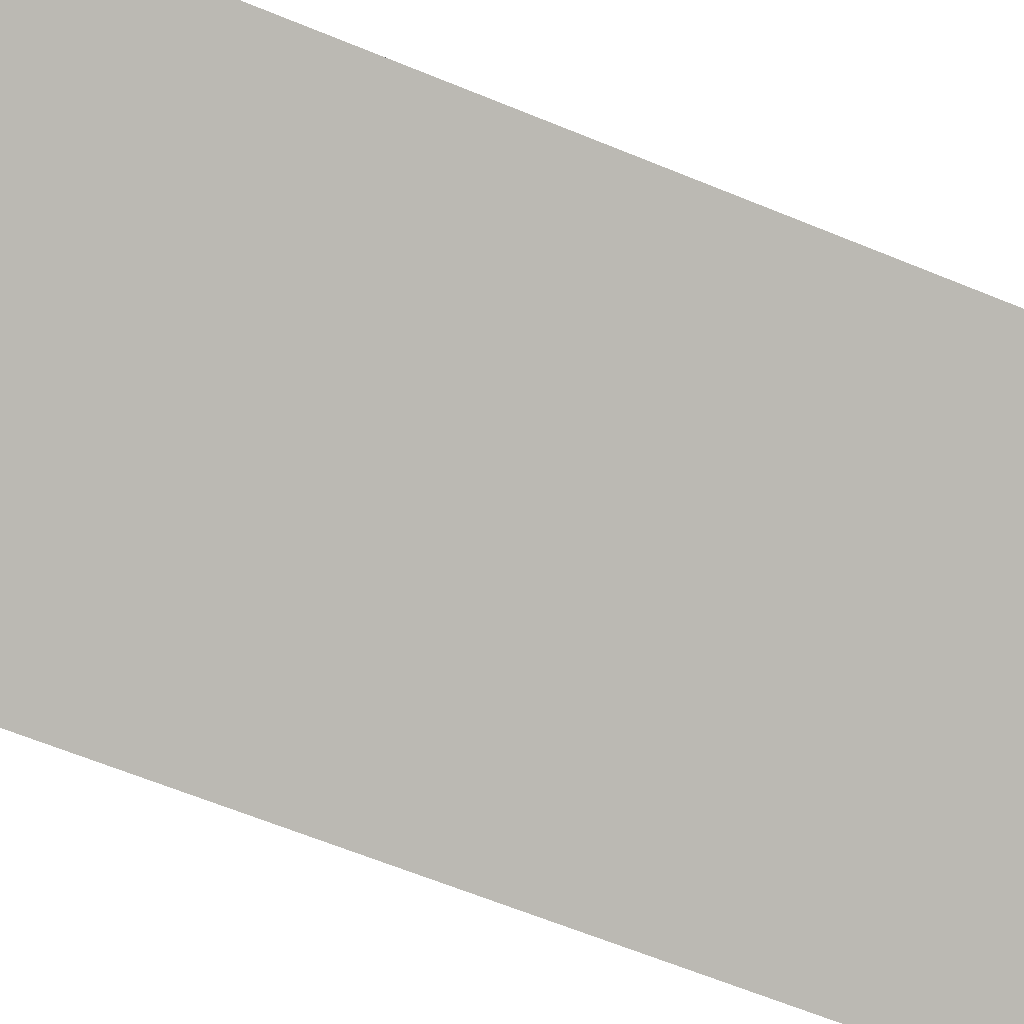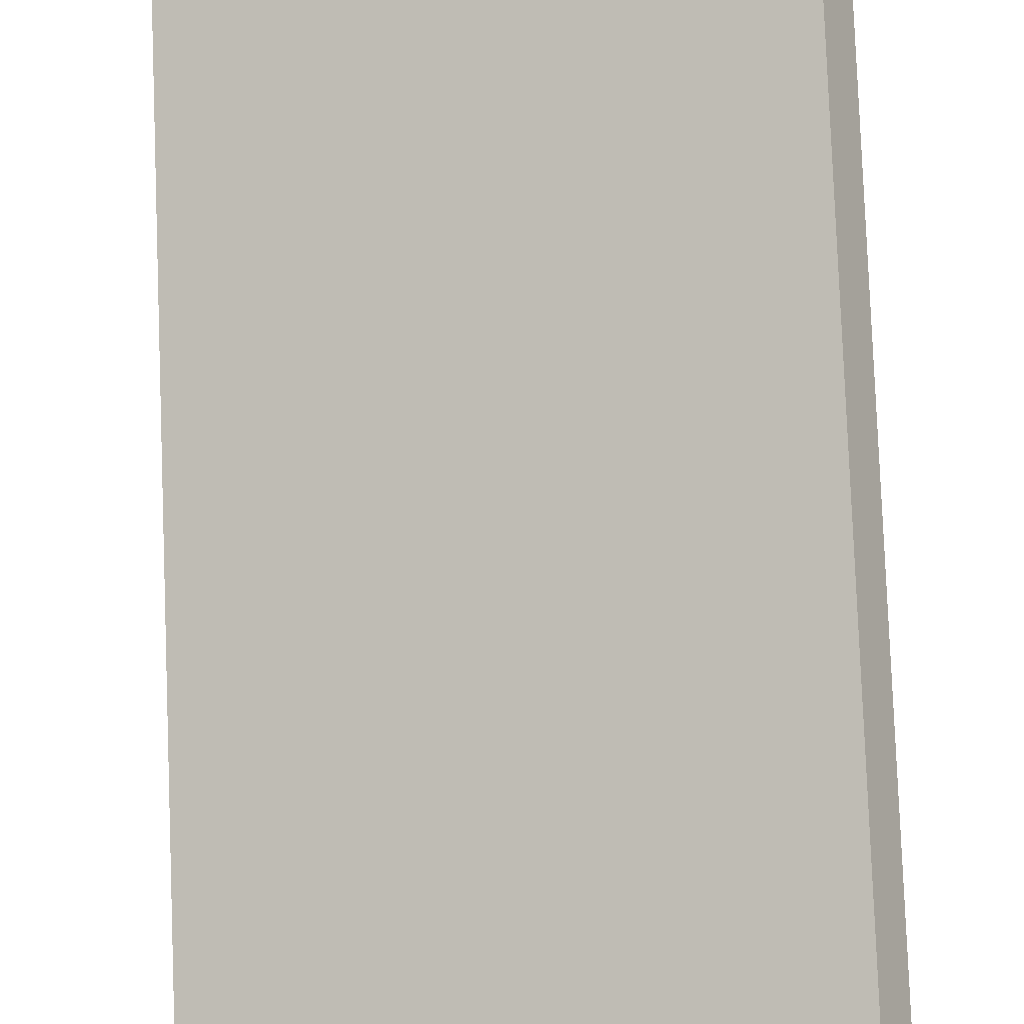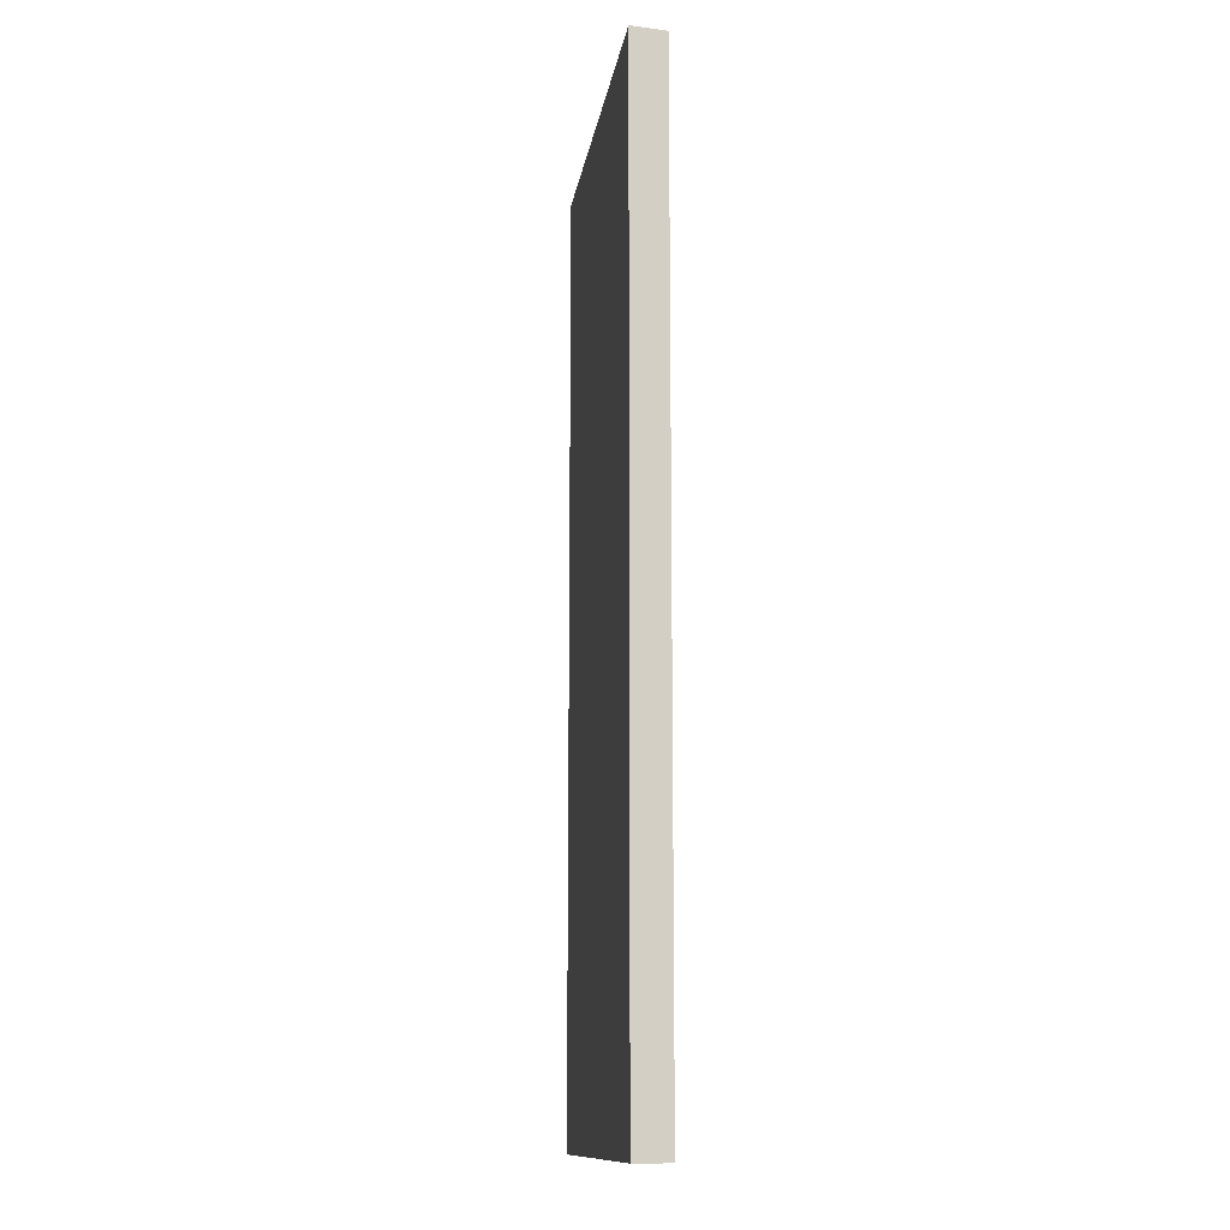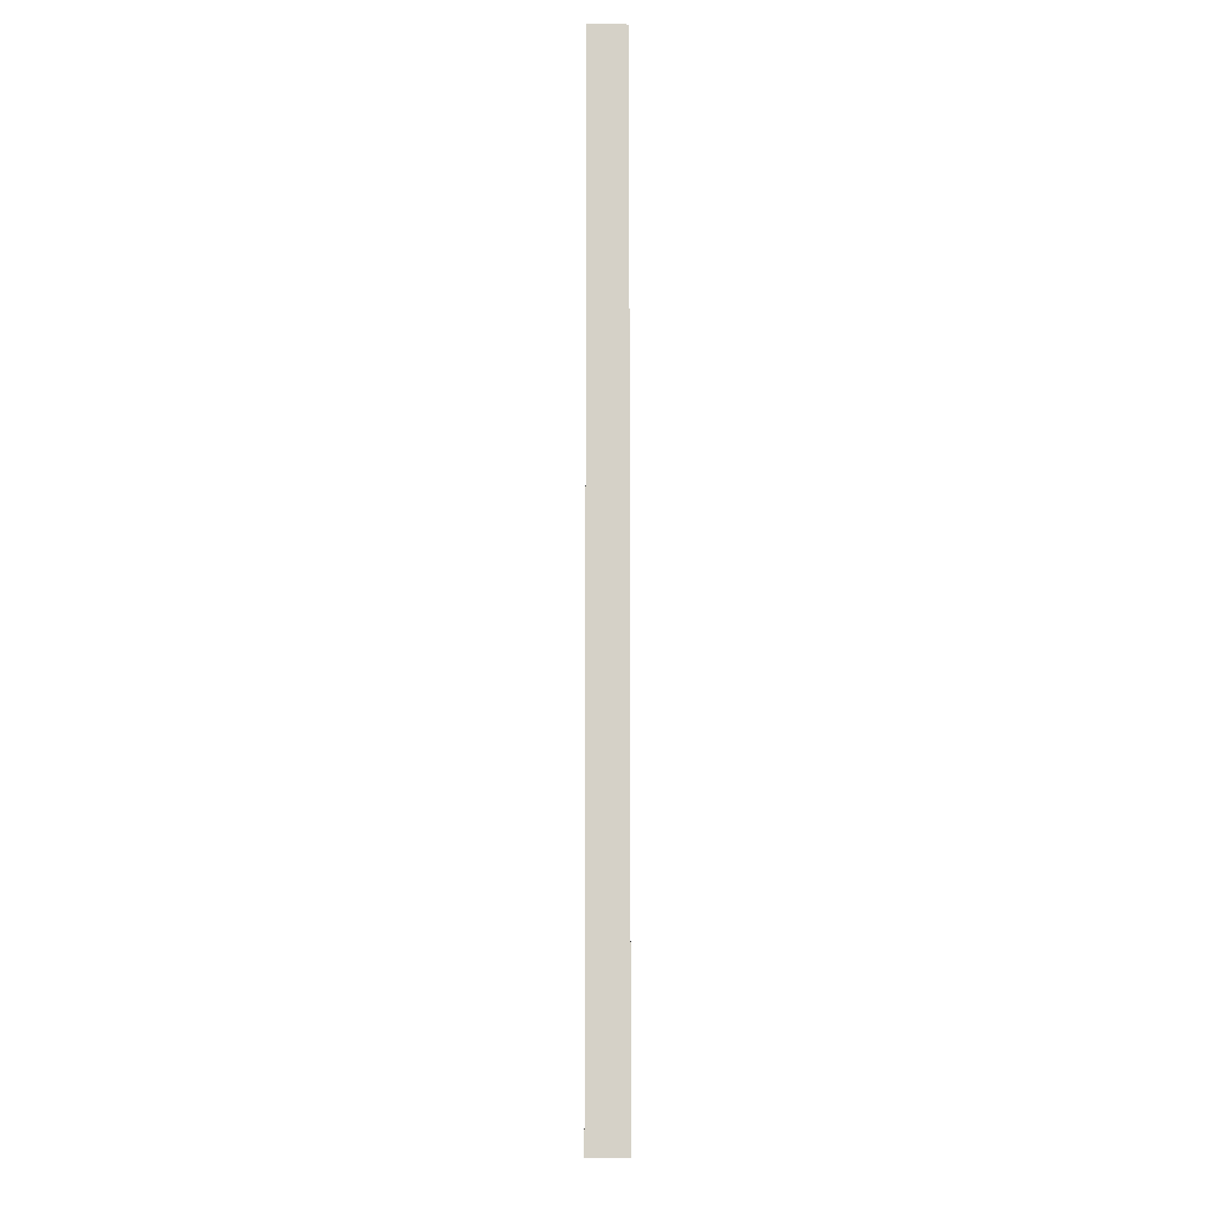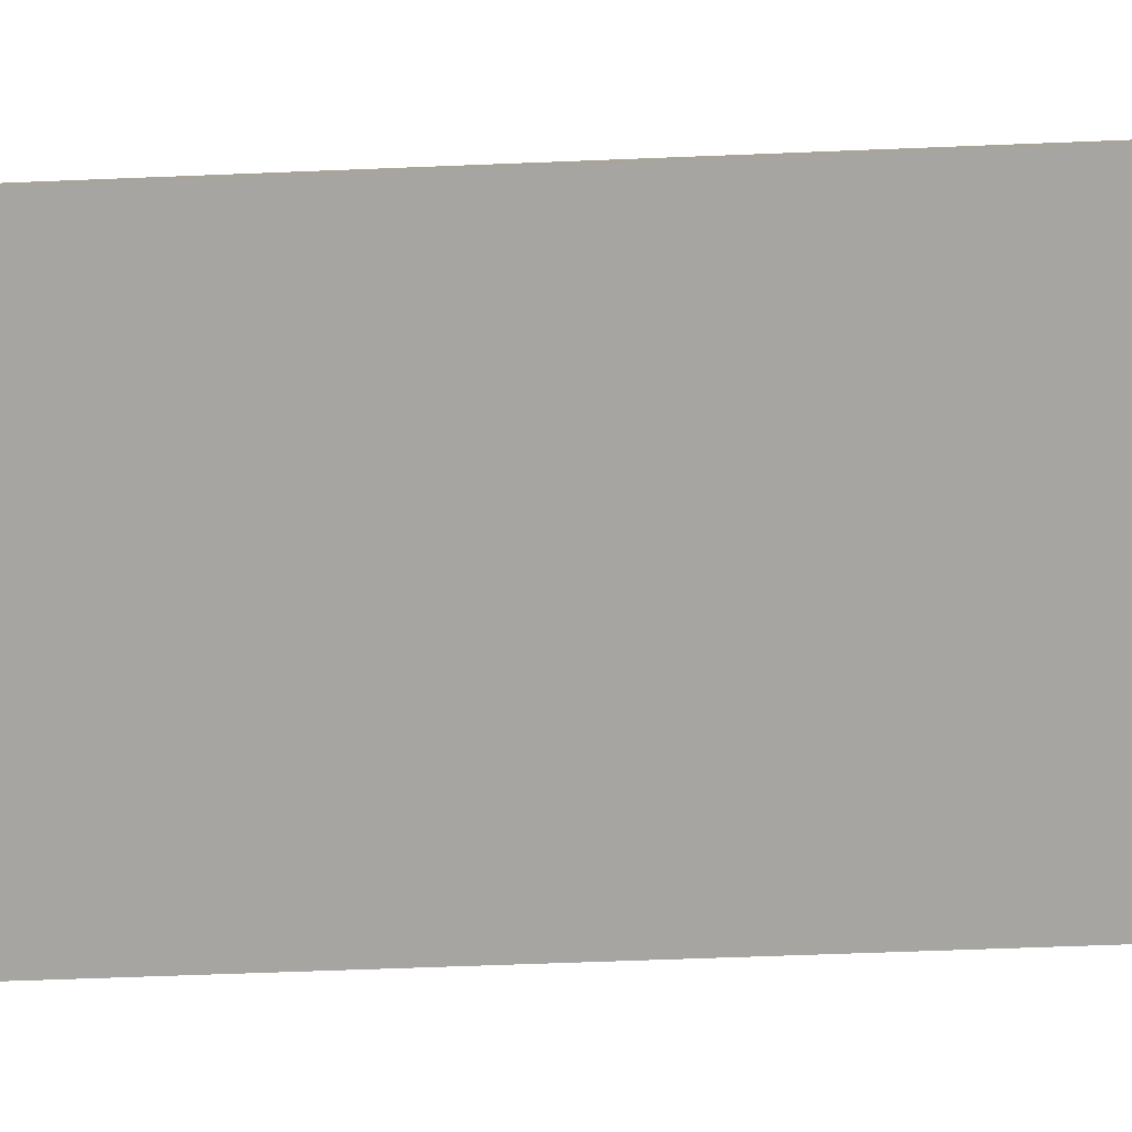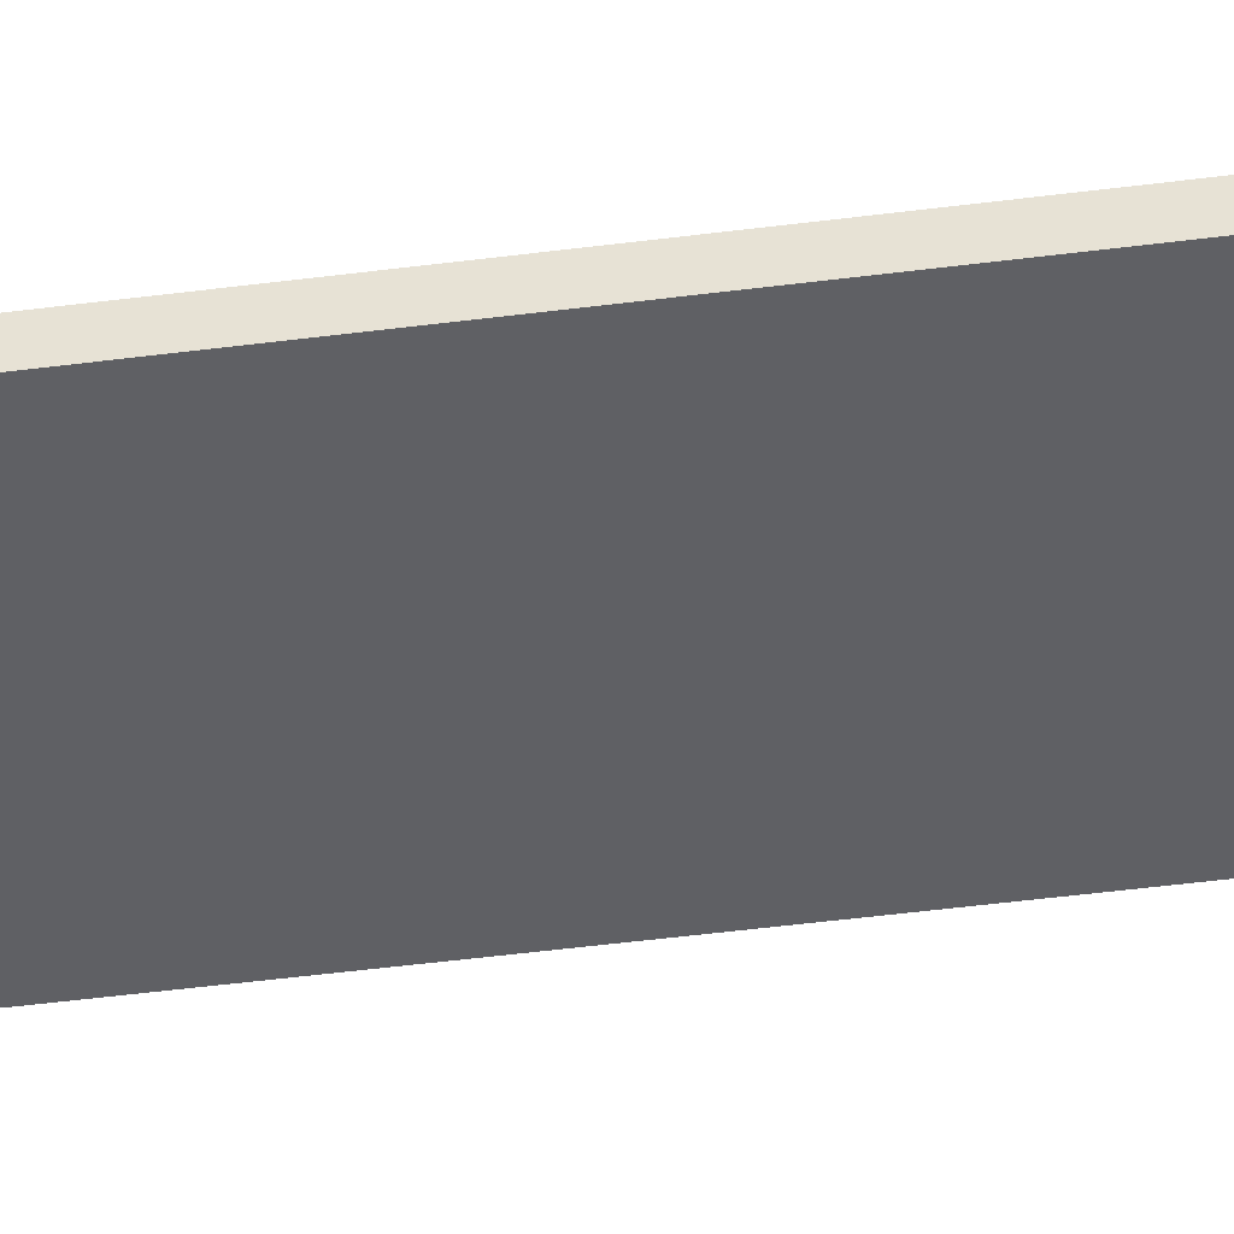
<metadata>
{"format":"obj","ext":"obj","renderer":"f3d","projection":"perspective","resolution":1024,"background":"white","views":[{"elev":-61.8,"azim":-112.9,"up":"+Z"},{"elev":79.4,"azim":177.8,"up":"+Z"},{"elev":-12.6,"azim":-75.9,"up":"+Y"},{"elev":-10.4,"azim":112.0,"up":"+Y"},{"elev":-51.4,"azim":-87.4,"up":"+Z"},{"elev":-67.1,"azim":96.7,"up":"+Z"}]}
</metadata>
<code>
v  5.839 15.23 -2.407
v  0.298 15.23 0.498
v  6.068 15.23 -1.866
v  5.504 15.23 -2.269
v  2.799 15.23 -1.153
v  0 15.23 9.327e-16
v  0 0 0
v  2.799 7.06e-17 -1.153
v  5.839 1.474e-16 -2.407
v  5.504 1.389e-16 -2.269
v  0.298 -3.049e-17 0.498
v  6.068 1.143e-16 -1.866
g defaultobject
f 1 2 3
f 2 1 4
f 2 4 5
f 2 5 6
f 5 7 6
f 7 5 4
f 7 4 1
f 7 1 8
f 8 1 9
f 8 9 10
f 7 2 6
f 2 7 11
f 11 3 2
f 3 11 12
f 12 1 3
f 1 12 9
f 8 11 7
f 11 8 12
f 12 8 10
f 12 10 9

</code>
